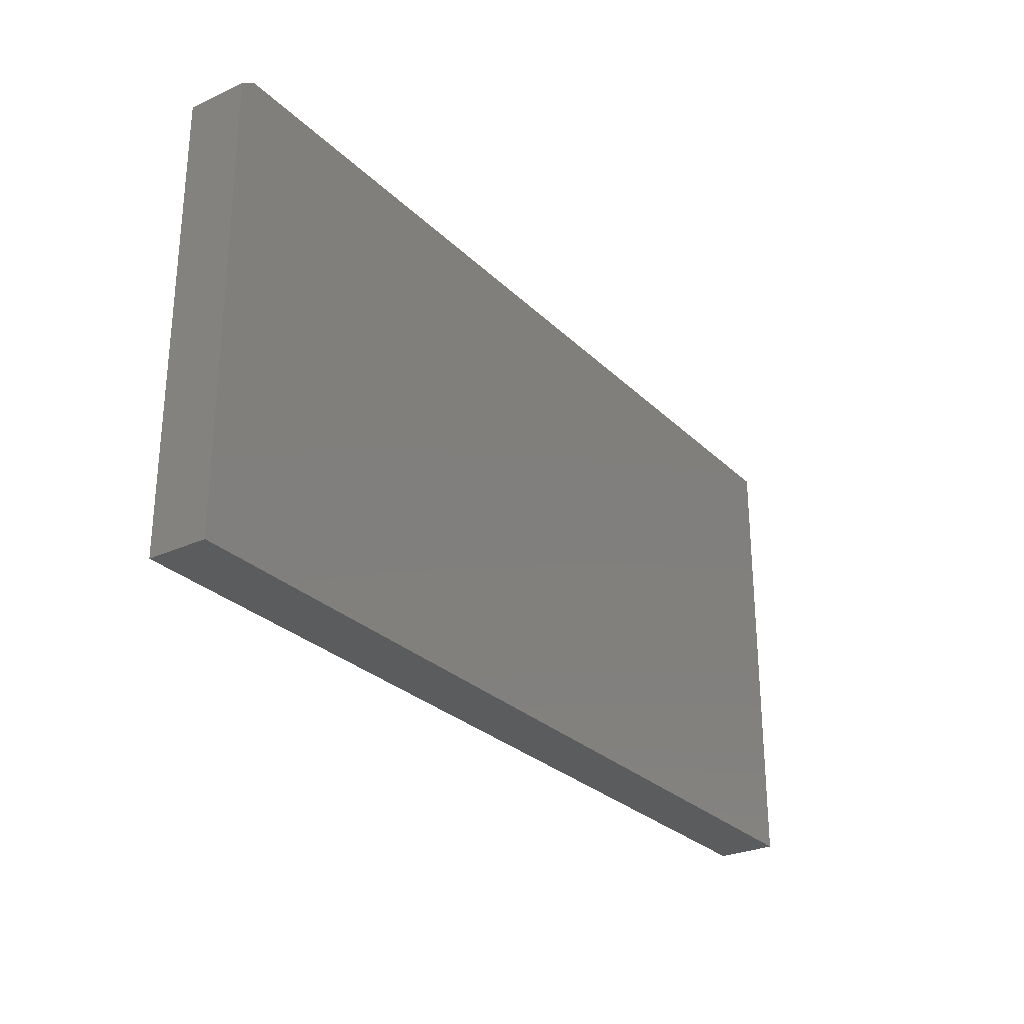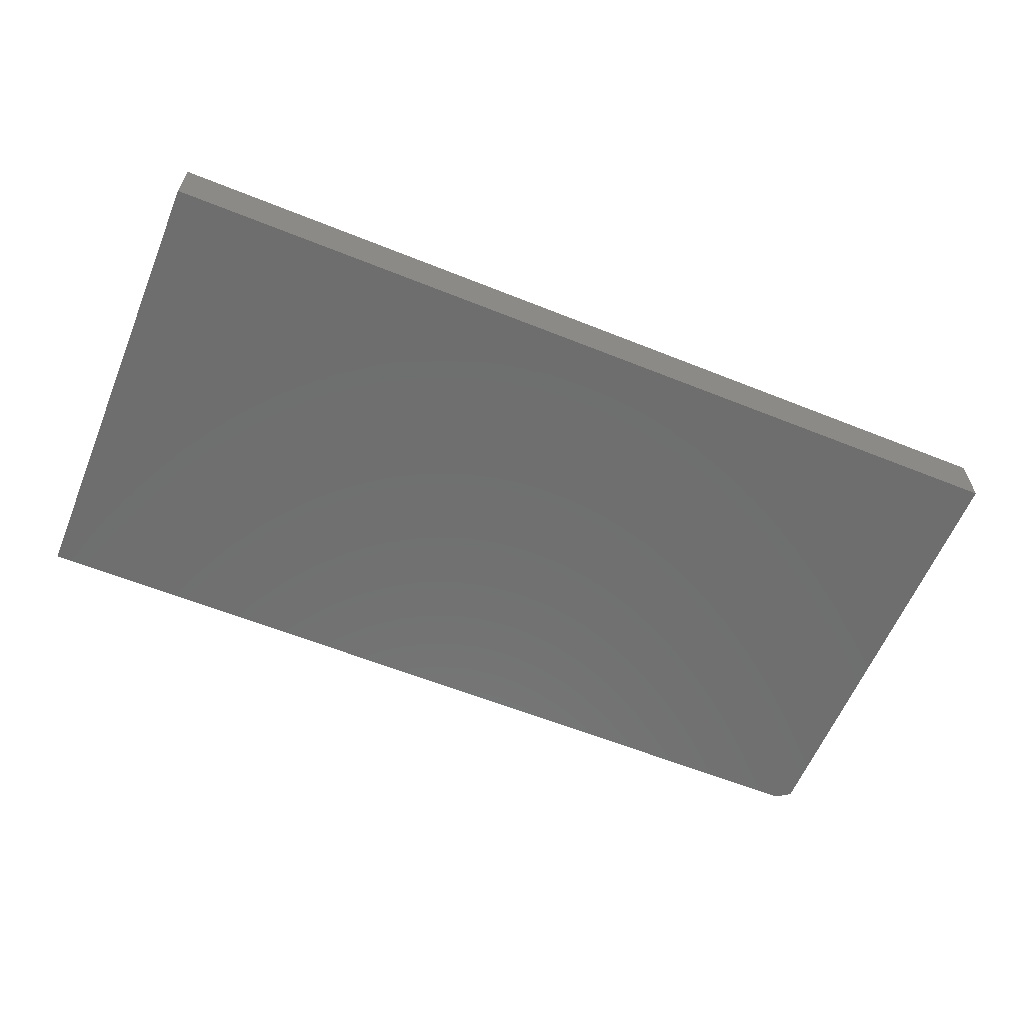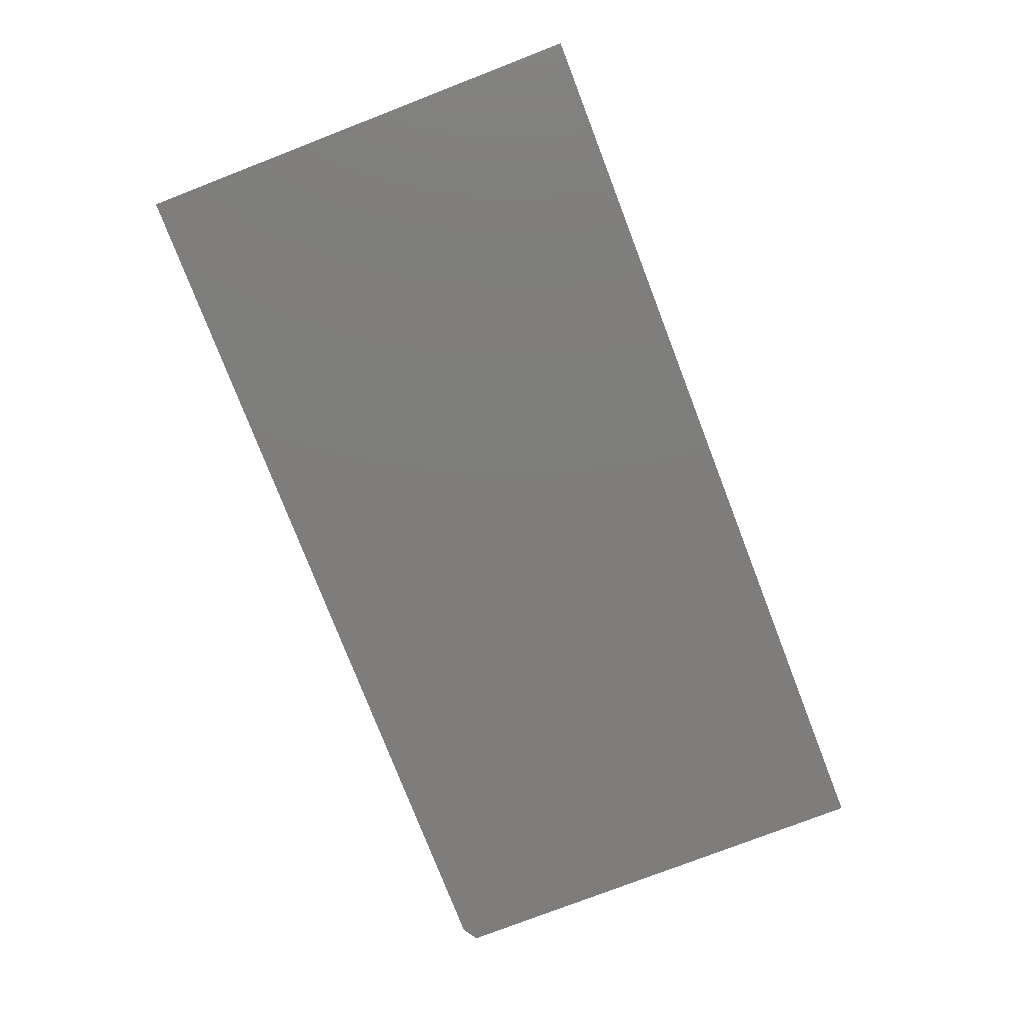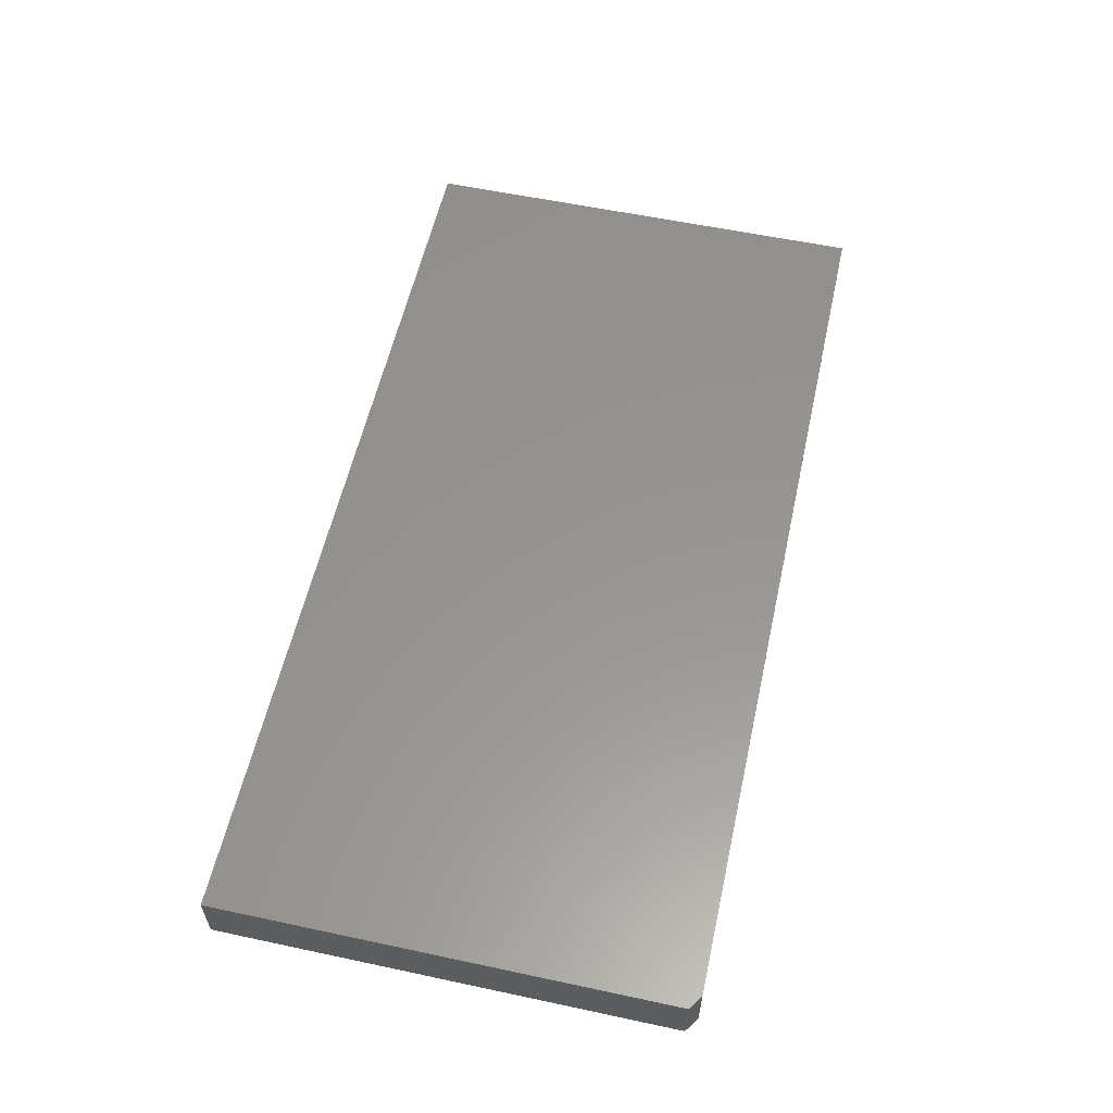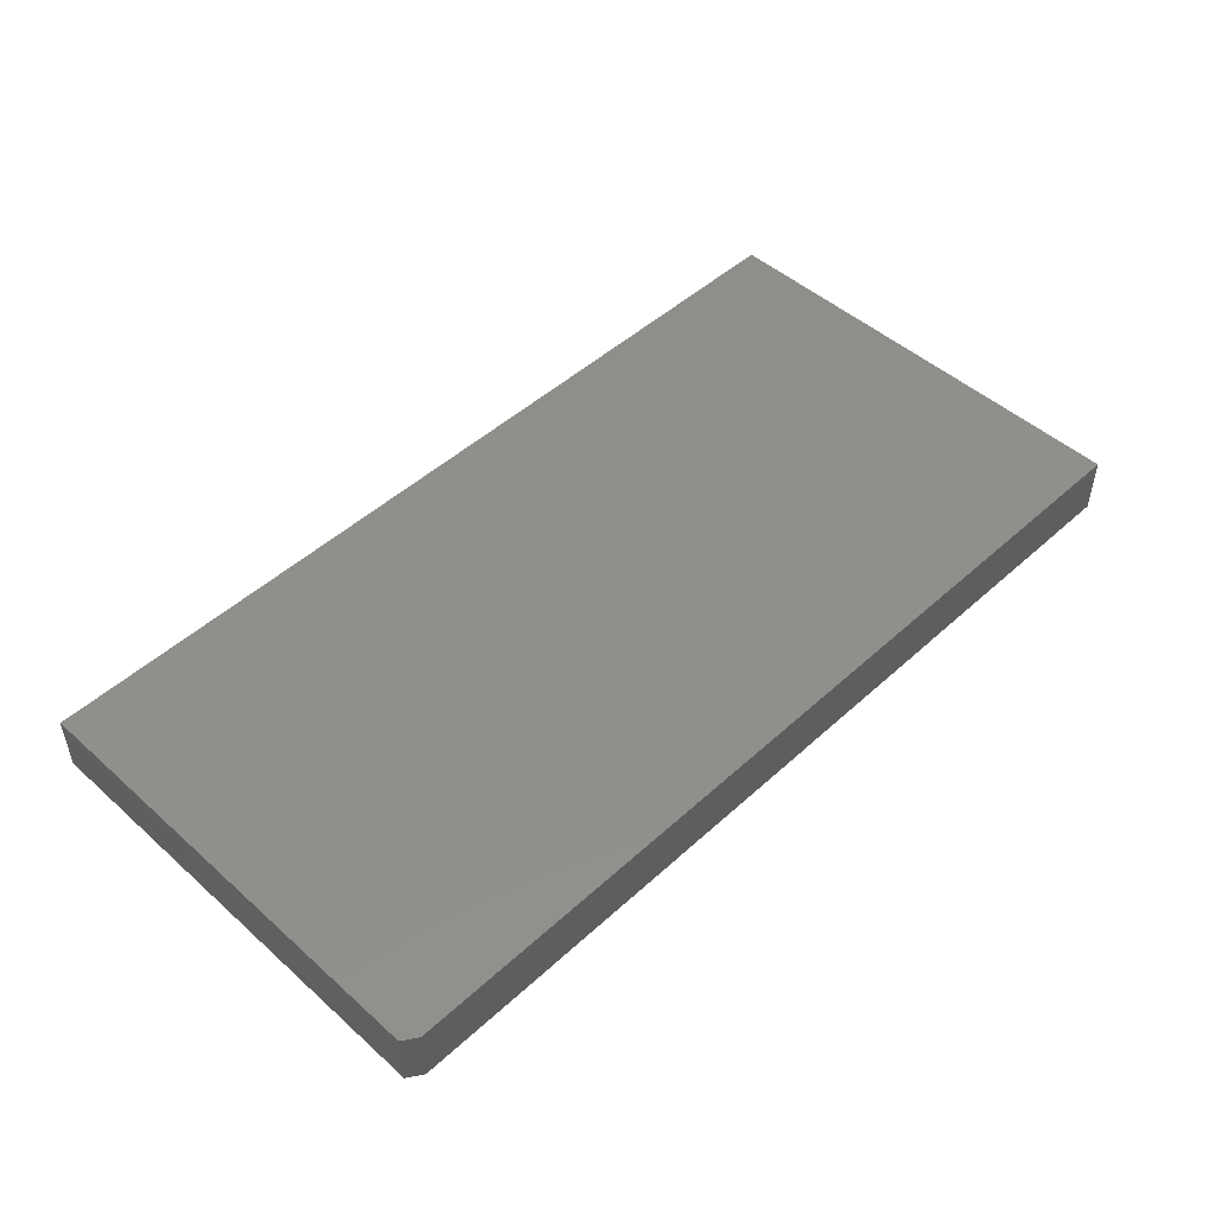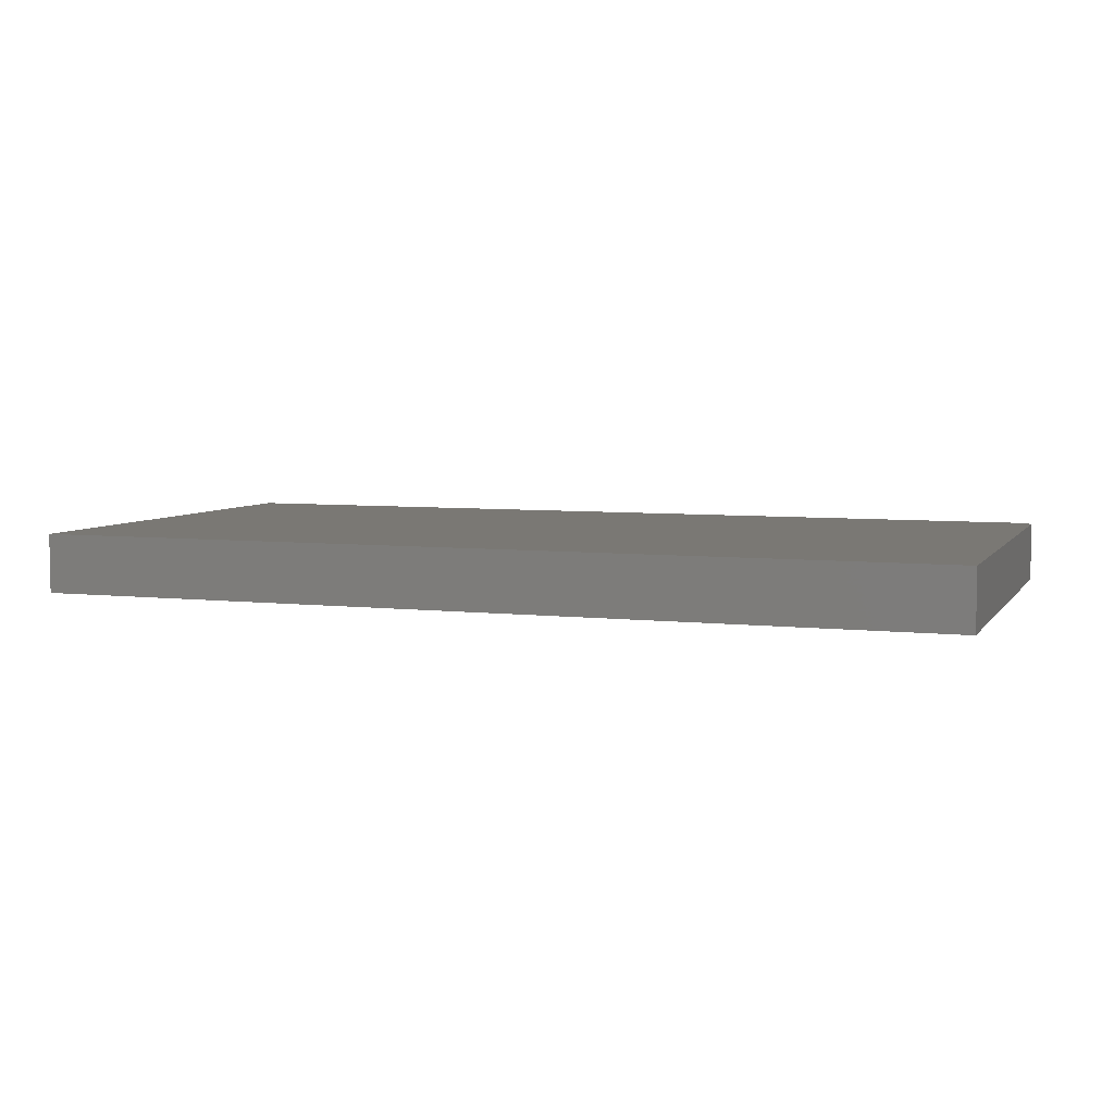
<metadata>
{"format":"stl","ext":"stl","renderer":"f3d","projection":"perspective","resolution":1024,"background":"white","views":[{"elev":-27.9,"azim":-55.0,"up":"+Z"},{"elev":-60.5,"azim":157.7,"up":"+Y"},{"elev":-77.3,"azim":111.1,"up":"+Y"},{"elev":57.4,"azim":-77.5,"up":"+Y"},{"elev":48.7,"azim":-45.3,"up":"+Y"},{"elev":5.7,"azim":-160.5,"up":"+Y"}]}
</metadata>
<code>
# stl→obj: 10 verts, 16 faces
v -0.75 -0.09375 -0.1719
v 0.6953 -0.09375 -0.1719
v -0.75 -0.09375 0.5428
v 0.6953 -0.09375 0.5584
v -0.7266 -0.09375 0.5584
v -0.7266 4.314e-17 0.5584
v 0.6953 2.01e-16 0.5584
v -0.75 3.967e-17 0.5428
v 0.6953 1.605e-16 -0.1719
v -0.75 0 -0.1719
f 1 2 3
f 3 2 4
f 3 4 5
f 6 7 8
f 8 7 9
f 8 9 10
f 3 8 1
f 1 8 10
f 4 7 5
f 5 7 6
f 5 6 3
f 3 6 8
f 2 9 4
f 4 9 7
f 1 10 2
f 2 10 9

</code>
